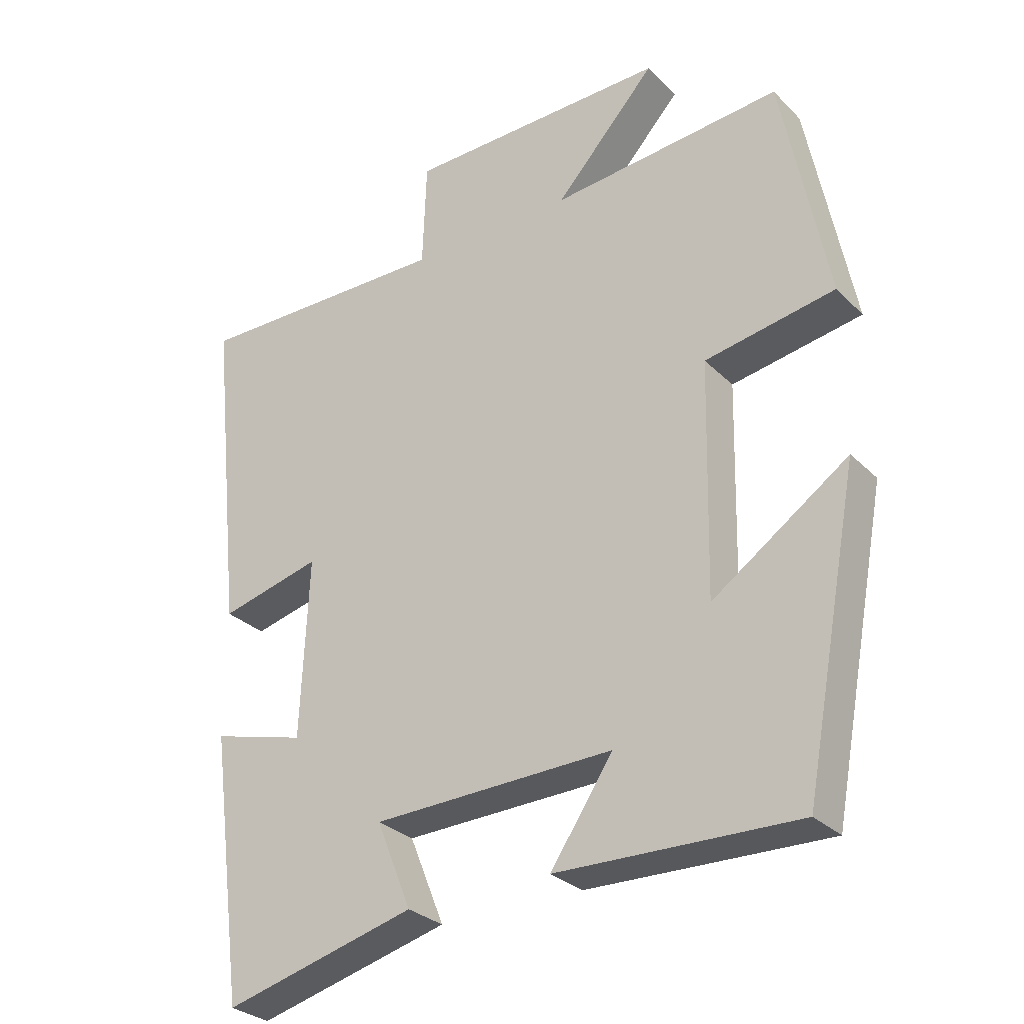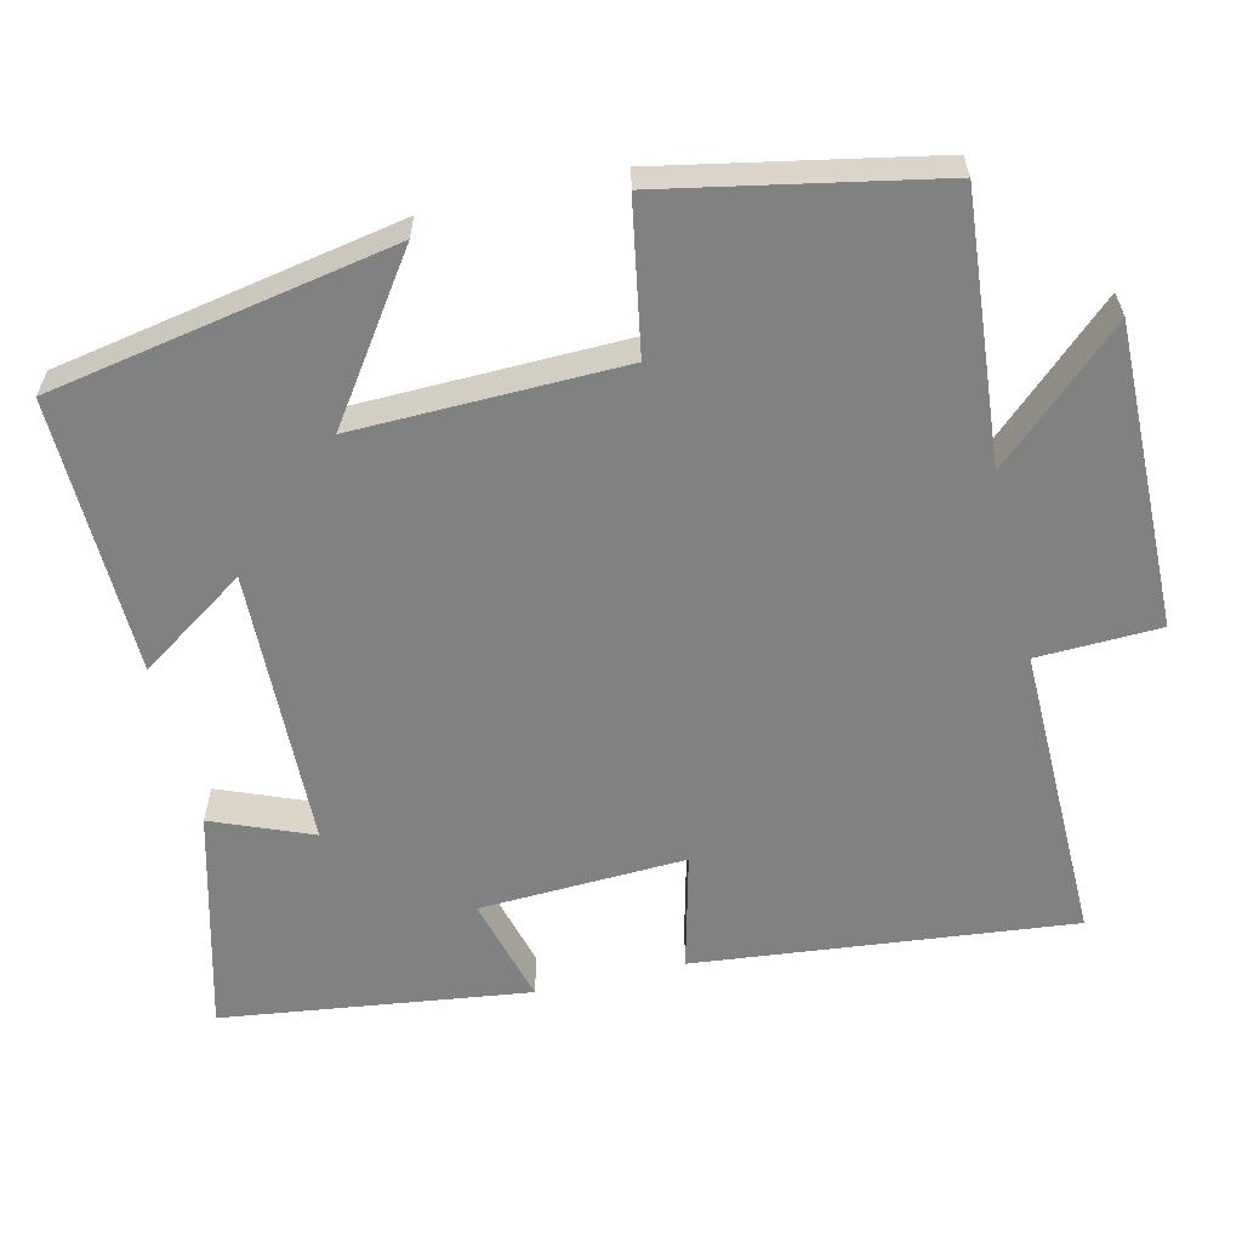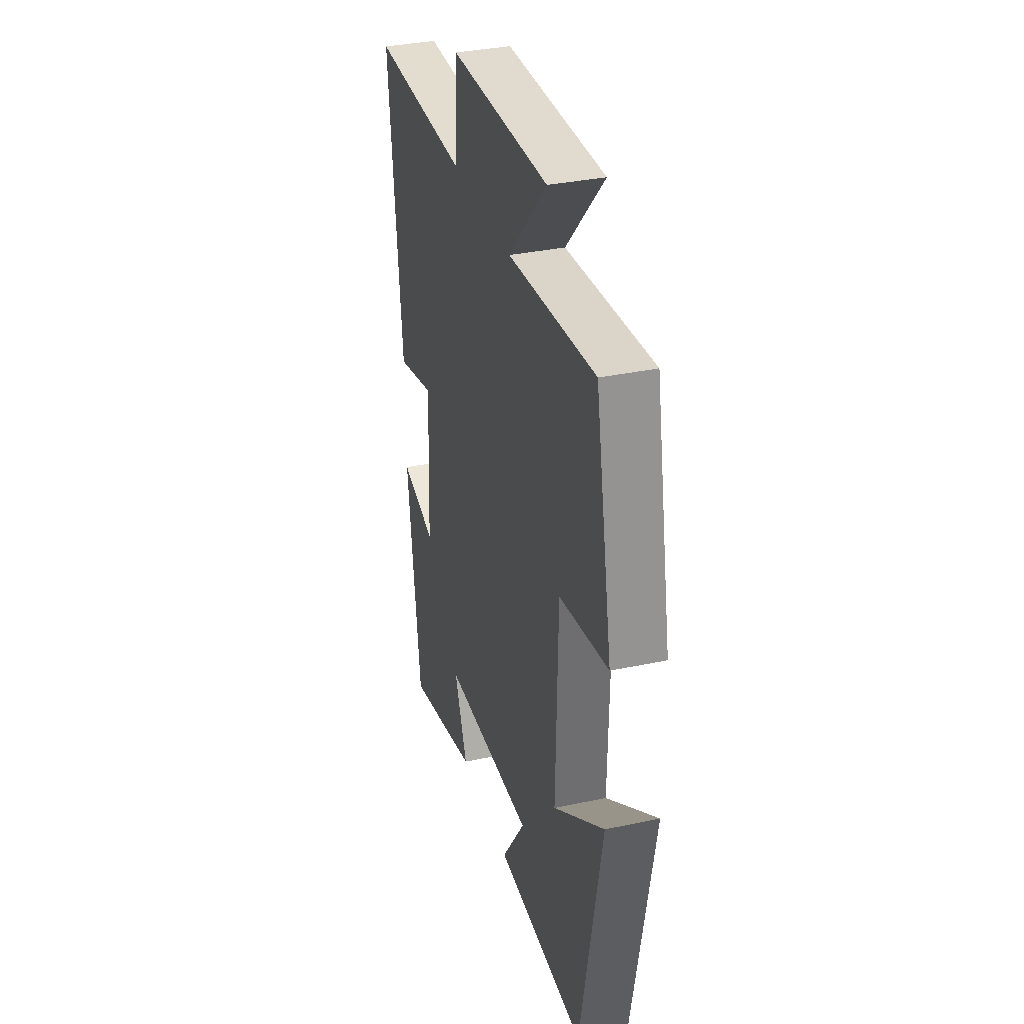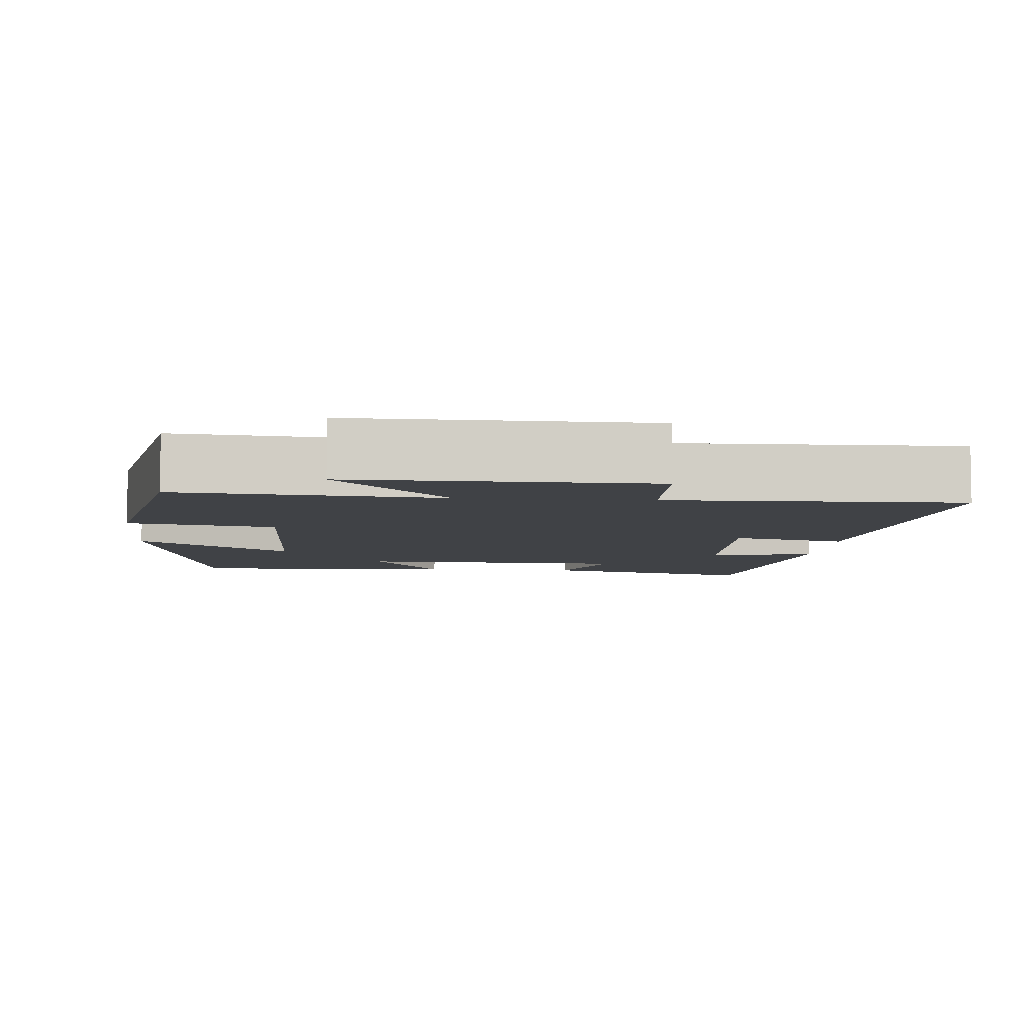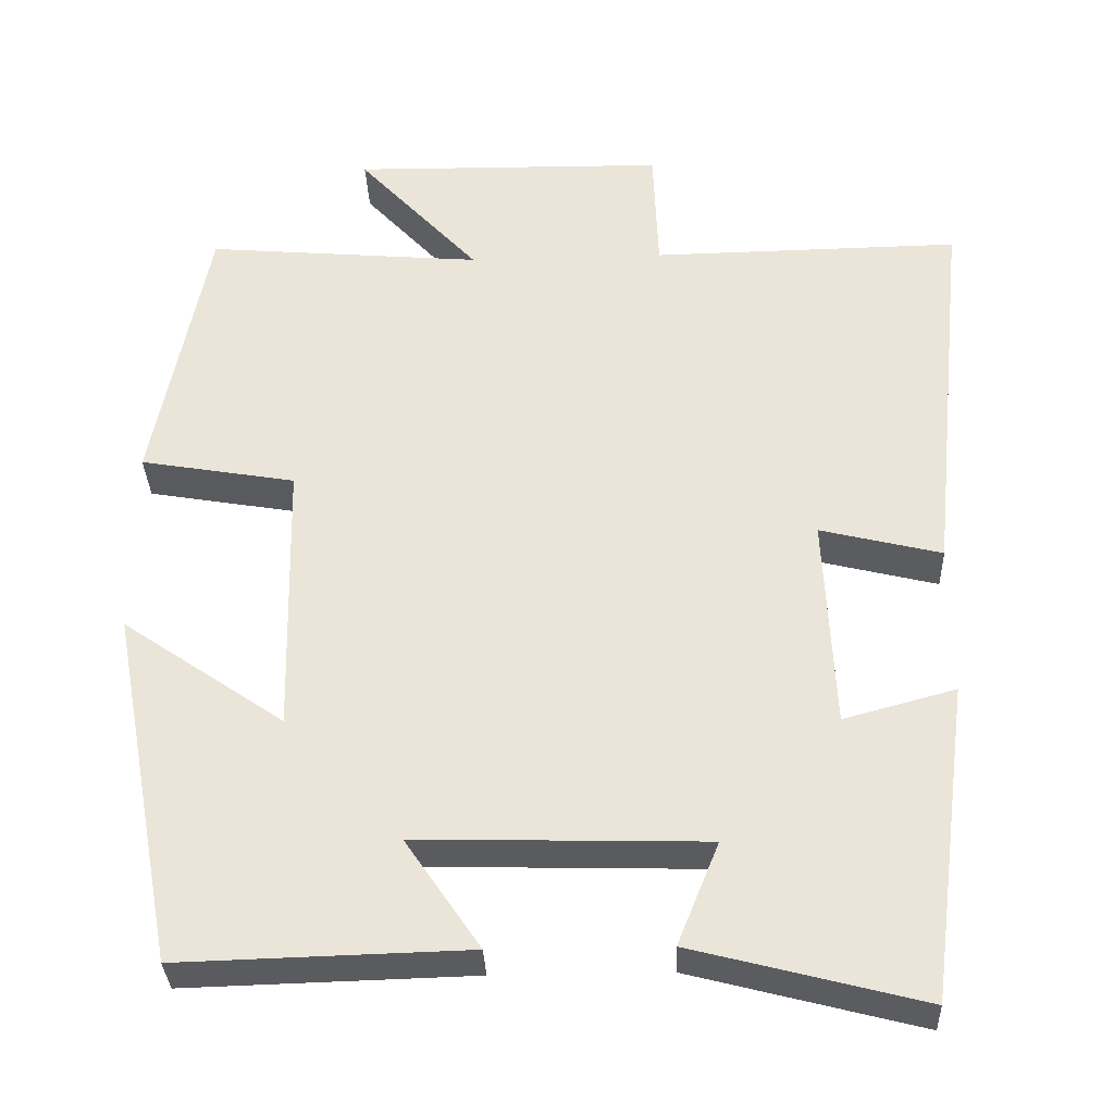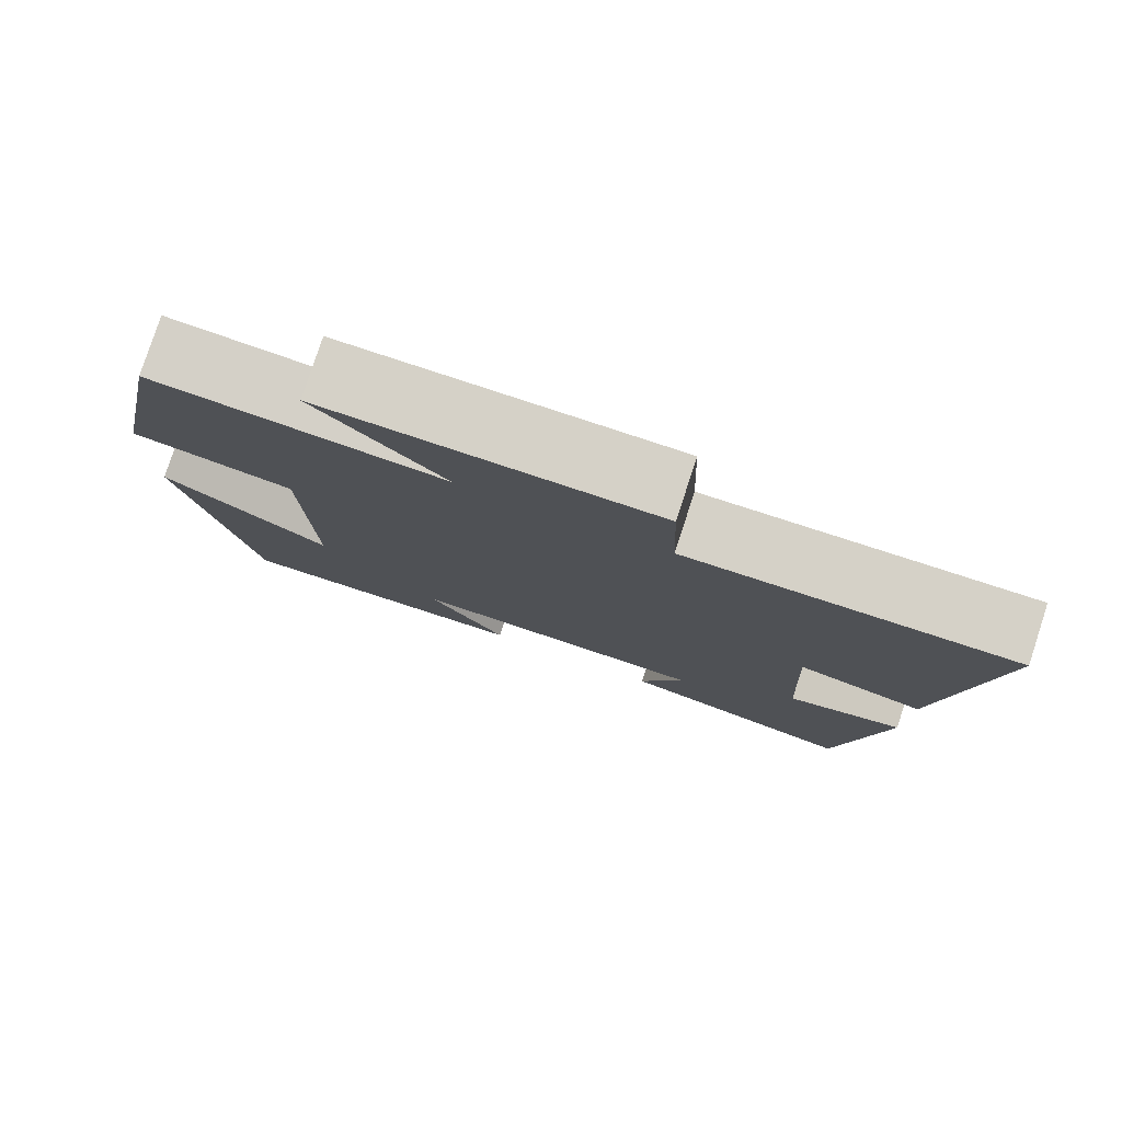
<metadata>
{"format":"obj","ext":"obj","renderer":"f3d","projection":"perspective","resolution":1024,"background":"white","views":[{"elev":-29.4,"azim":-144.6,"up":"+Z"},{"elev":-60.3,"azim":-76.8,"up":"+Y"},{"elev":34.5,"azim":-106.0,"up":"+Z"},{"elev":-6.4,"azim":-4.9,"up":"+Y"},{"elev":-33.4,"azim":2.2,"up":"+Z"},{"elev":79.5,"azim":18.1,"up":"+Z"}]}
</metadata>
<code>
v 0.551 0.07 0.506
v 0.5 0.07 0.016
v 0.348 0.07 0.054
v 0.36 0.07 -0.214
v 0.5 0.07 -0.176
v 0.448 0.07 -0.575
v 0.16 0.07 -0.5
v 0.212 0.07 -0.371
v -0.15 0.07 -0.361
v -0.056 0.07 -0.5
v -0.416 0.07 -0.51
v -0.5 0.07 -0.062
v -0.297 0.07 -0.202
v -0.305 0.07 0.146
v -0.5 0.07 0.18
v -0.432 0.07 0.53
v -0.085 0.07 0.5
v -0.237 0.07 0.666
v 0.157 0.07 0.66
v 0.163 0.07 0.5
v 0.551 0 0.506
v 0.5 0 0.016
v 0.348 0 0.054
v 0.36 0 -0.214
v 0.5 0 -0.176
v 0.448 0 -0.575
v 0.16 0 -0.5
v 0.212 0 -0.371
v -0.15 0 -0.361
v -0.056 0 -0.5
v -0.416 0 -0.51
v -0.5 0 -0.062
v -0.297 0 -0.202
v -0.305 0 0.146
v -0.5 0 0.18
v -0.432 0 0.53
v -0.085 0 0.5
v -0.237 0 0.666
v 0.157 0 0.66
v 0.163 0 0.5
f 17 18 19 20
f 14 15 16 17
f 13 14 17 20
f 10 11 12 13
f 9 10 13
f 8 9 13 20
f 5 6 7 8
f 4 5 8
f 3 4 8 20
f 1 2 3 20
f 40 39 38 37
f 37 36 35 34
f 40 37 34 33
f 33 32 31 30
f 33 30 29
f 40 33 29 28
f 28 27 26 25
f 28 25 24
f 40 28 24 23
f 40 23 22 21
f 1 21 22 2
f 2 22 23 3
f 3 23 24 4
f 4 24 25 5
f 5 25 26 6
f 6 26 27 7
f 7 27 28 8
f 8 28 29 9
f 9 29 30 10
f 10 30 31 11
f 11 31 32 12
f 12 32 33 13
f 13 33 34 14
f 14 34 35 15
f 15 35 36 16
f 16 36 37 17
f 17 37 38 18
f 18 38 39 19
f 19 39 40 20
f 20 40 21 1

</code>
